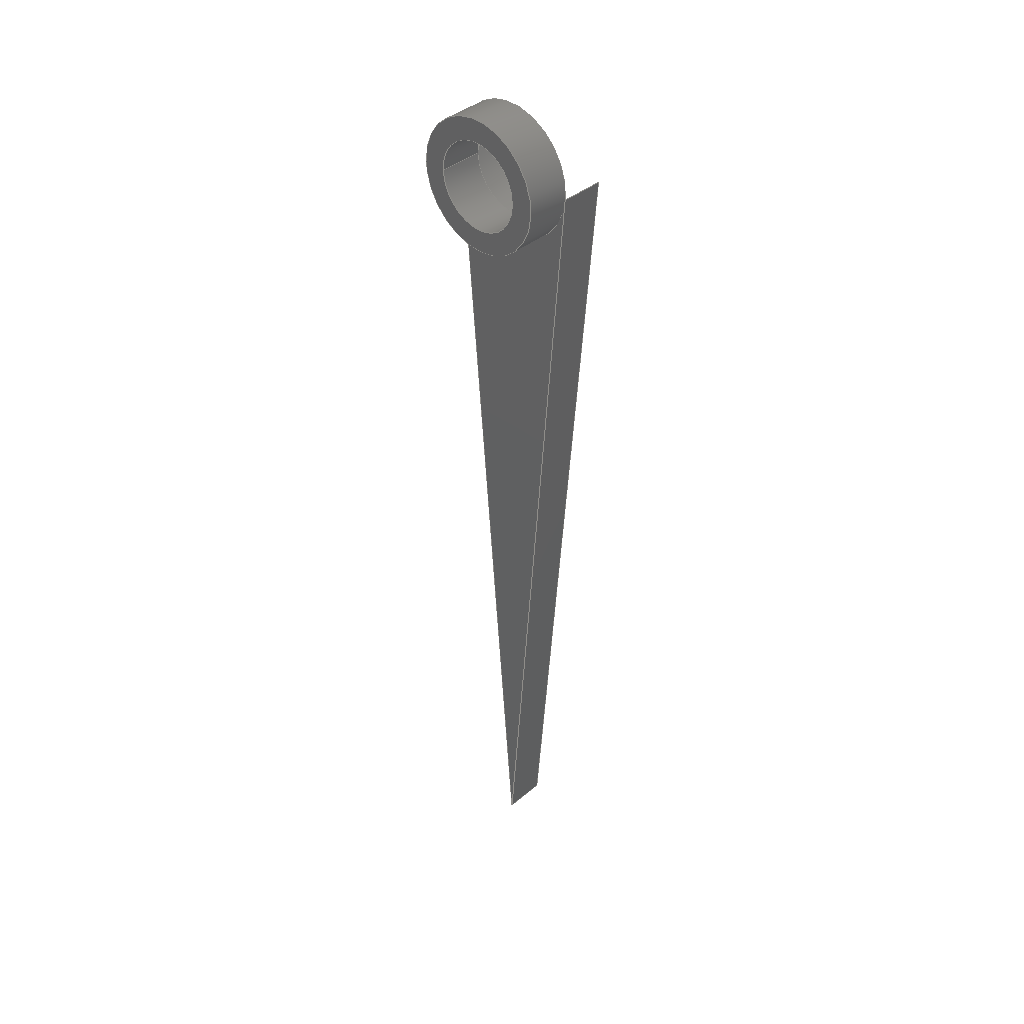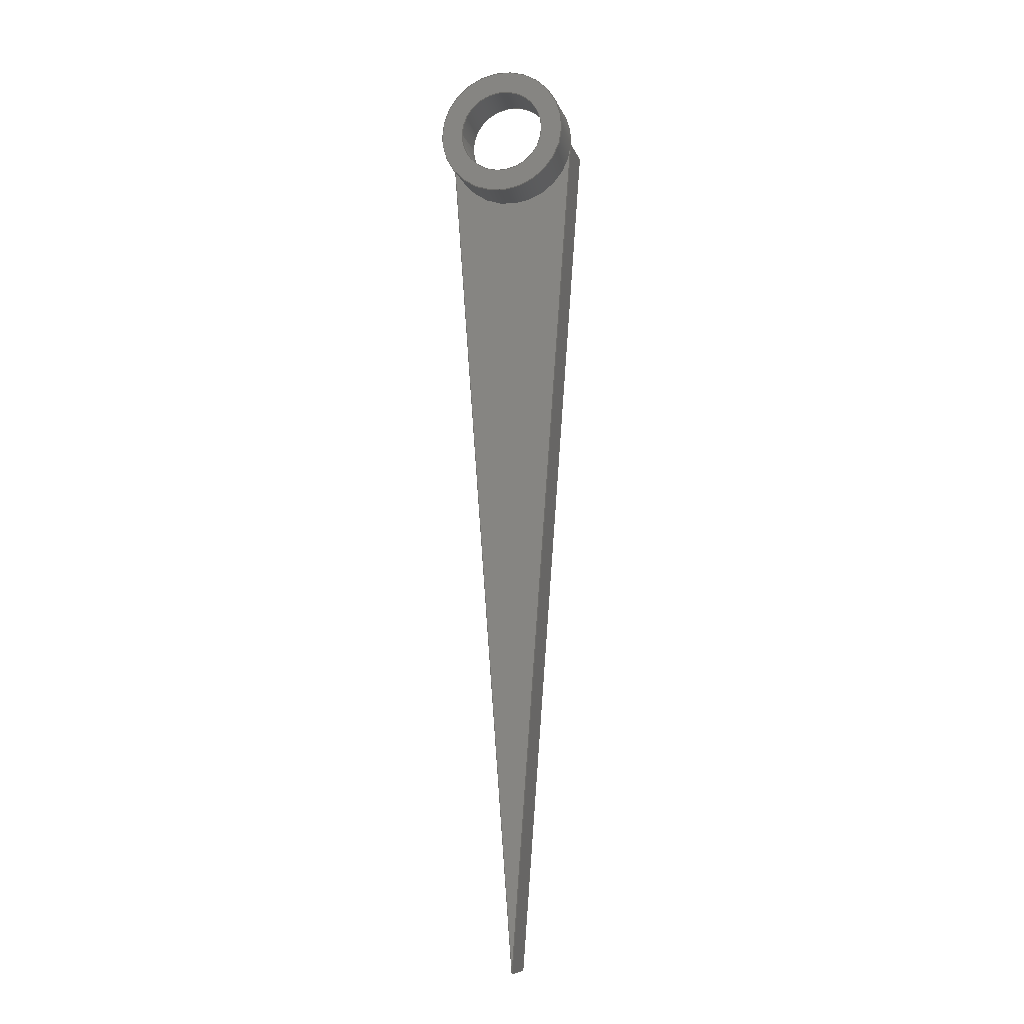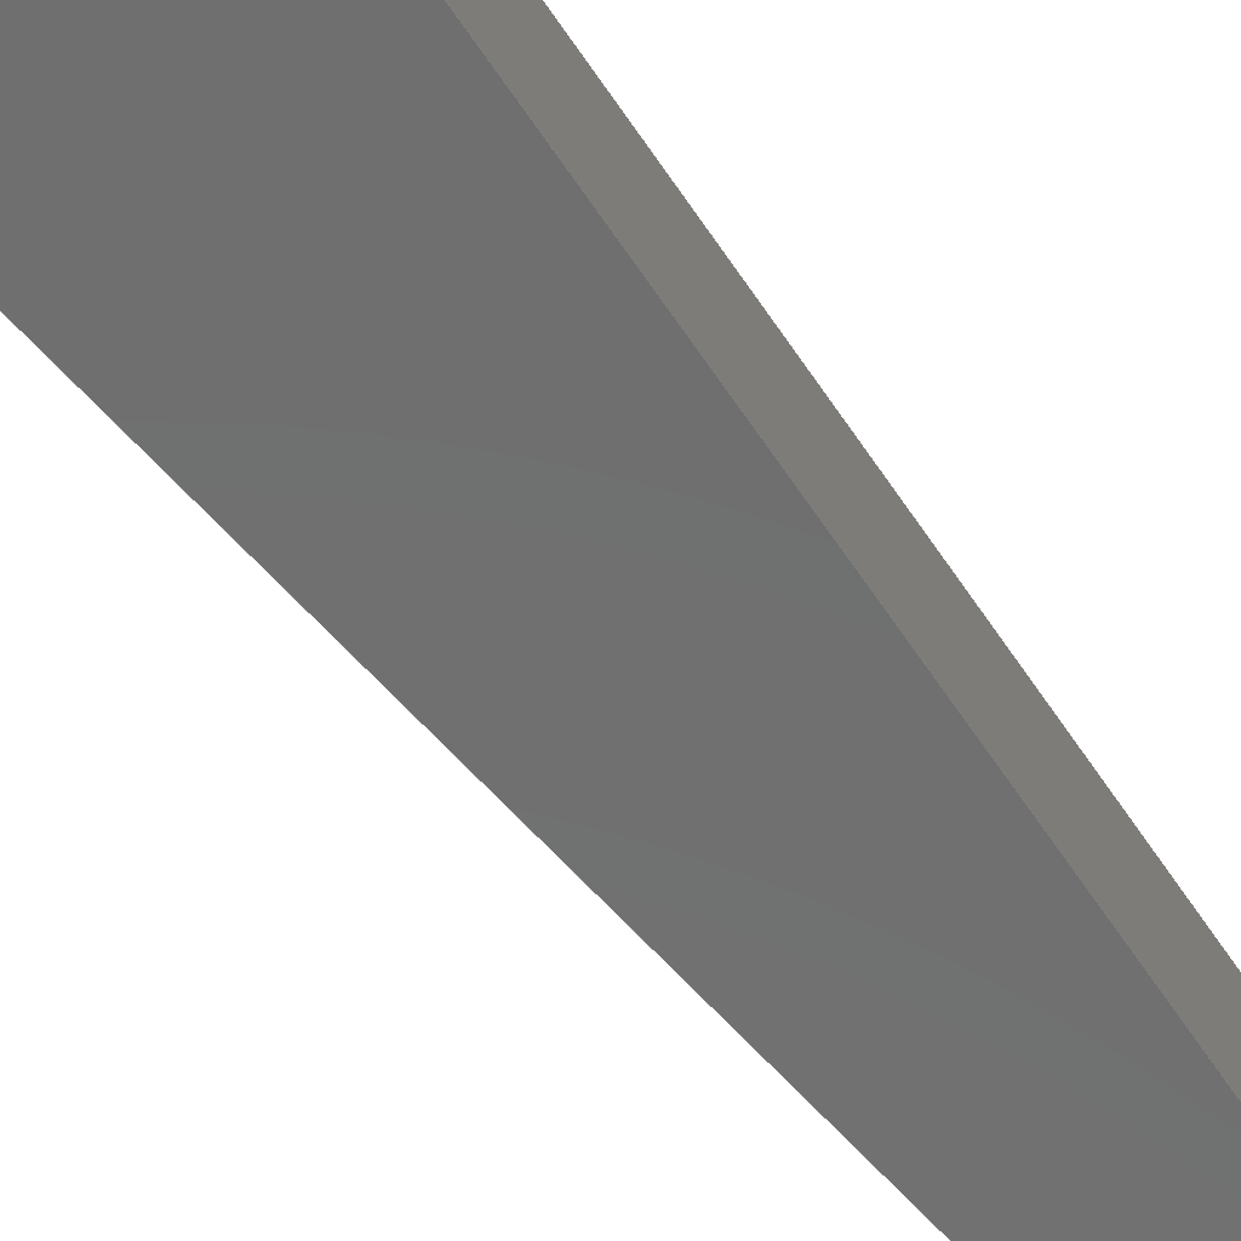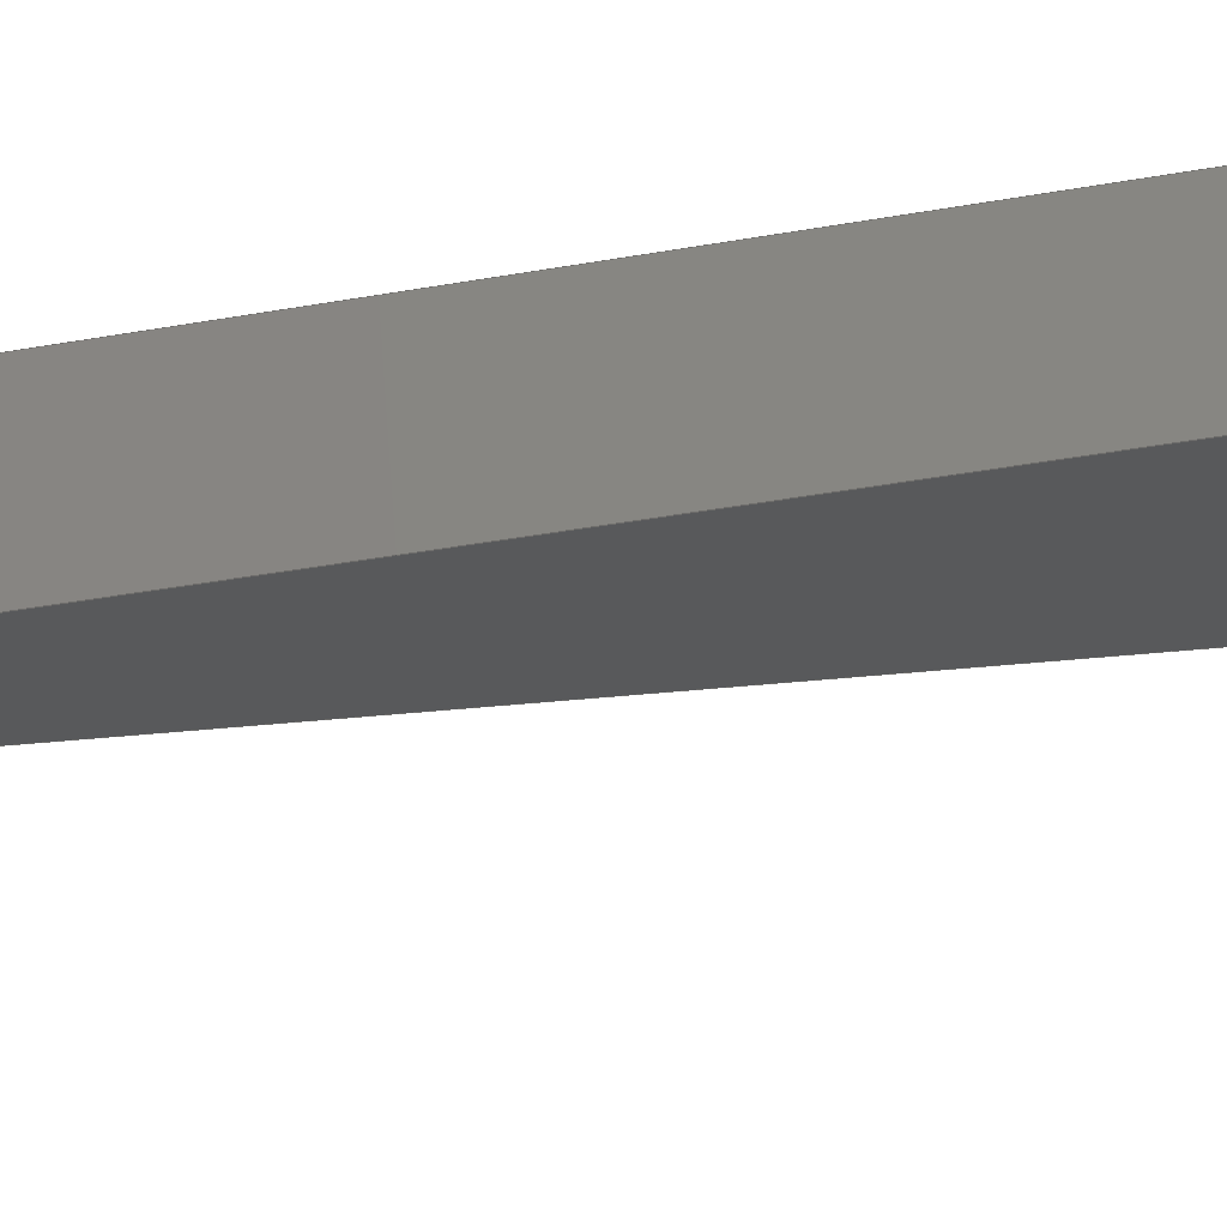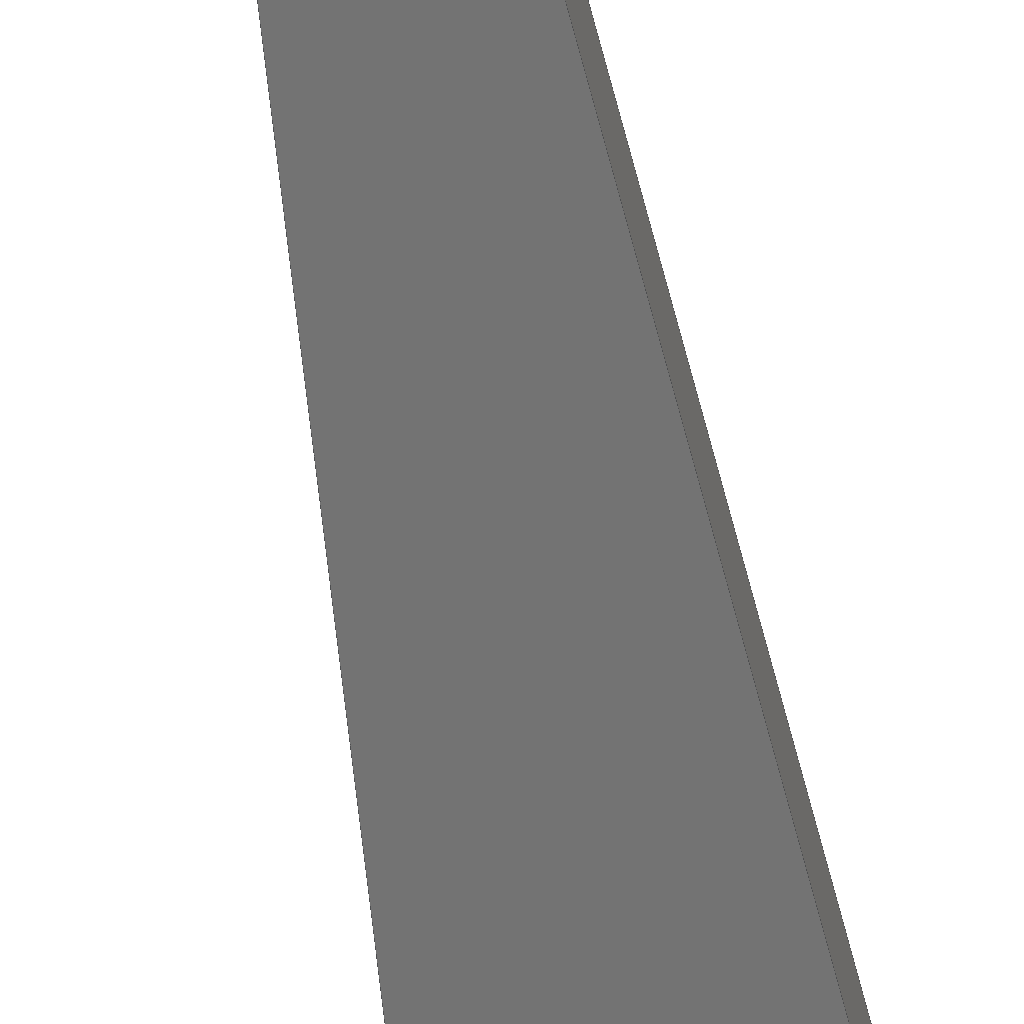
<metadata>
{"format":"step","ext":"step","renderer":"f3d","projection":"perspective","resolution":1024,"background":"white","views":[{"elev":40.4,"azim":44.3,"up":"+Z"},{"elev":-10.1,"azim":14.7,"up":"+Z"},{"elev":-60.0,"azim":36.8,"up":"+Y"},{"elev":-21.2,"azim":-72.9,"up":"+Y"},{"elev":-65.2,"azim":-169.7,"up":"+Y"}]}
</metadata>
<code>
ISO-10303-21;
DATA;
#1=MECHANICAL_DESIGN_GEOMETRIC_PRESENTATION_REPRESENTATION('',(#4,#5),
#269);
#2=SHAPE_REPRESENTATION_RELATIONSHIP('SRR','None',#276,#3);
#3=ADVANCED_BREP_SHAPE_REPRESENTATION('',(#6,#7),#268);
#4=STYLED_ITEM('',(#285),#6);
#5=STYLED_ITEM('',(#285),#7);
#6=MANIFOLD_SOLID_BREP('Body1',#148);
#7=MANIFOLD_SOLID_BREP('Body2',#149);
#8=FACE_BOUND('',#31,.T.);
#9=FACE_BOUND('',#33,.T.);
#10=PLANE('',#166);
#11=PLANE('',#170);
#12=PLANE('',#171);
#13=PLANE('',#172);
#14=PLANE('',#176);
#15=PLANE('',#177);
#16=PLANE('',#178);
#17=FACE_OUTER_BOUND('',#27,.T.);
#18=FACE_OUTER_BOUND('',#28,.T.);
#19=FACE_OUTER_BOUND('',#29,.T.);
#20=FACE_OUTER_BOUND('',#30,.T.);
#21=FACE_OUTER_BOUND('',#32,.T.);
#22=FACE_OUTER_BOUND('',#34,.T.);
#23=FACE_OUTER_BOUND('',#35,.T.);
#24=FACE_OUTER_BOUND('',#36,.T.);
#25=FACE_OUTER_BOUND('',#37,.T.);
#26=FACE_OUTER_BOUND('',#38,.T.);
#27=EDGE_LOOP('',(#99,#100,#101,#102));
#28=EDGE_LOOP('',(#103,#104,#105,#106));
#29=EDGE_LOOP('',(#107,#108,#109,#110));
#30=EDGE_LOOP('',(#111,#112));
#31=EDGE_LOOP('',(#113));
#32=EDGE_LOOP('',(#114,#115));
#33=EDGE_LOOP('',(#116));
#34=EDGE_LOOP('',(#117,#118,#119,#120));
#35=EDGE_LOOP('',(#121,#122,#123,#124));
#36=EDGE_LOOP('',(#125,#126,#127,#128));
#37=EDGE_LOOP('',(#129,#130,#131));
#38=EDGE_LOOP('',(#132,#133,#134));
#39=LINE('',#230,#51);
#40=LINE('',#235,#52);
#41=LINE('',#237,#53);
#42=LINE('',#239,#54);
#43=LINE('',#240,#55);
#44=LINE('',#249,#56);
#45=LINE('',#251,#57);
#46=LINE('',#253,#58);
#47=LINE('',#254,#59);
#48=LINE('',#260,#60);
#49=LINE('',#262,#61);
#50=LINE('',#263,#62);
#51=VECTOR('',#185,0.1);
#52=VECTOR('',#190,1);
#53=VECTOR('',#191,1);
#54=VECTOR('',#192,1);
#55=VECTOR('',#193,1);
#56=VECTOR('',#206,1);
#57=VECTOR('',#207,1);
#58=VECTOR('',#208,1);
#59=VECTOR('',#209,1);
#60=VECTOR('',#216,1);
#61=VECTOR('',#219,1);
#62=VECTOR('',#220,1);
#63=CIRCLE('',#164,0.1);
#64=CIRCLE('',#165,0.1);
#65=CIRCLE('',#168,0.15);
#66=CIRCLE('',#169,0.15);
#67=CIRCLE('',#174,0.15);
#68=CIRCLE('',#175,0.15);
#69=VERTEX_POINT('',#227);
#70=VERTEX_POINT('',#229);
#71=VERTEX_POINT('',#233);
#72=VERTEX_POINT('',#234);
#73=VERTEX_POINT('',#236);
#74=VERTEX_POINT('',#238);
#75=VERTEX_POINT('',#247);
#76=VERTEX_POINT('',#248);
#77=VERTEX_POINT('',#250);
#78=VERTEX_POINT('',#252);
#79=VERTEX_POINT('',#256);
#80=VERTEX_POINT('',#258);
#81=EDGE_CURVE('',#69,#69,#63,.T.);
#82=EDGE_CURVE('',#69,#70,#39,.T.);
#83=EDGE_CURVE('',#70,#70,#64,.T.);
#84=EDGE_CURVE('',#71,#72,#40,.T.);
#85=EDGE_CURVE('',#72,#73,#41,.T.);
#86=EDGE_CURVE('',#74,#73,#42,.T.);
#87=EDGE_CURVE('',#71,#74,#43,.T.);
#88=EDGE_CURVE('',#71,#72,#65,.T.);
#89=EDGE_CURVE('',#73,#74,#66,.T.);
#90=EDGE_CURVE('',#75,#76,#44,.T.);
#91=EDGE_CURVE('',#75,#77,#45,.T.);
#92=EDGE_CURVE('',#78,#77,#46,.T.);
#93=EDGE_CURVE('',#76,#78,#47,.T.);
#94=EDGE_CURVE('',#76,#79,#67,.T.);
#95=EDGE_CURVE('',#80,#78,#68,.T.);
#96=EDGE_CURVE('',#79,#80,#48,.T.);
#97=EDGE_CURVE('',#79,#75,#49,.T.);
#98=EDGE_CURVE('',#77,#80,#50,.T.);
#99=ORIENTED_EDGE('',*,*,#81,.F.);
#100=ORIENTED_EDGE('',*,*,#82,.T.);
#101=ORIENTED_EDGE('',*,*,#83,.F.);
#102=ORIENTED_EDGE('',*,*,#82,.F.);
#103=ORIENTED_EDGE('',*,*,#84,.T.);
#104=ORIENTED_EDGE('',*,*,#85,.T.);
#105=ORIENTED_EDGE('',*,*,#86,.F.);
#106=ORIENTED_EDGE('',*,*,#87,.F.);
#107=ORIENTED_EDGE('',*,*,#88,.F.);
#108=ORIENTED_EDGE('',*,*,#87,.T.);
#109=ORIENTED_EDGE('',*,*,#89,.F.);
#110=ORIENTED_EDGE('',*,*,#85,.F.);
#111=ORIENTED_EDGE('',*,*,#88,.T.);
#112=ORIENTED_EDGE('',*,*,#84,.F.);
#113=ORIENTED_EDGE('',*,*,#83,.T.);
#114=ORIENTED_EDGE('',*,*,#89,.T.);
#115=ORIENTED_EDGE('',*,*,#86,.T.);
#116=ORIENTED_EDGE('',*,*,#81,.T.);
#117=ORIENTED_EDGE('',*,*,#90,.F.);
#118=ORIENTED_EDGE('',*,*,#91,.T.);
#119=ORIENTED_EDGE('',*,*,#92,.F.);
#120=ORIENTED_EDGE('',*,*,#93,.F.);
#121=ORIENTED_EDGE('',*,*,#94,.F.);
#122=ORIENTED_EDGE('',*,*,#93,.T.);
#123=ORIENTED_EDGE('',*,*,#95,.F.);
#124=ORIENTED_EDGE('',*,*,#96,.F.);
#125=ORIENTED_EDGE('',*,*,#97,.F.);
#126=ORIENTED_EDGE('',*,*,#96,.T.);
#127=ORIENTED_EDGE('',*,*,#98,.F.);
#128=ORIENTED_EDGE('',*,*,#91,.F.);
#129=ORIENTED_EDGE('',*,*,#98,.T.);
#130=ORIENTED_EDGE('',*,*,#95,.T.);
#131=ORIENTED_EDGE('',*,*,#92,.T.);
#132=ORIENTED_EDGE('',*,*,#97,.T.);
#133=ORIENTED_EDGE('',*,*,#90,.T.);
#134=ORIENTED_EDGE('',*,*,#94,.T.);
#135=CYLINDRICAL_SURFACE('',#163,0.1);
#136=CYLINDRICAL_SURFACE('',#167,0.15);
#137=CYLINDRICAL_SURFACE('',#173,0.15);
#138=ADVANCED_FACE('',(#17),#135,.F.);
#139=ADVANCED_FACE('',(#18),#10,.T.);
#140=ADVANCED_FACE('',(#19),#136,.T.);
#141=ADVANCED_FACE('',(#20,#8),#11,.T.);
#142=ADVANCED_FACE('',(#21,#9),#12,.F.);
#143=ADVANCED_FACE('',(#22),#13,.T.);
#144=ADVANCED_FACE('',(#23),#137,.F.);
#145=ADVANCED_FACE('',(#24),#14,.T.);
#146=ADVANCED_FACE('',(#25),#15,.T.);
#147=ADVANCED_FACE('',(#26),#16,.F.);
#148=CLOSED_SHELL('',(#138,#139,#140,#141,#142));
#149=CLOSED_SHELL('',(#143,#144,#145,#146,#147));
#150=DERIVED_UNIT_ELEMENT(#152,1);
#151=DERIVED_UNIT_ELEMENT(#271,3);
#152=(
MASS_UNIT()
NAMED_UNIT(*)
SI_UNIT(.KILO.,.GRAM.)
);
#153=DERIVED_UNIT((#150,#151));
#154=MEASURE_REPRESENTATION_ITEM('density measure',
POSITIVE_RATIO_MEASURE(7850),#153);
#155=PROPERTY_DEFINITION_REPRESENTATION(#160,#157);
#156=PROPERTY_DEFINITION_REPRESENTATION(#161,#158);
#157=REPRESENTATION('material name',(#159),#268);
#158=REPRESENTATION('density',(#154),#268);
#159=DESCRIPTIVE_REPRESENTATION_ITEM('Steel','Steel');
#160=PROPERTY_DEFINITION('material property','material name',#278);
#161=PROPERTY_DEFINITION('material property','density of part',#278);
#162=AXIS2_PLACEMENT_3D('placement',#225,#179,#180);
#163=AXIS2_PLACEMENT_3D('',#226,#181,#182);
#164=AXIS2_PLACEMENT_3D('',#228,#183,#184);
#165=AXIS2_PLACEMENT_3D('',#231,#186,#187);
#166=AXIS2_PLACEMENT_3D('',#232,#188,#189);
#167=AXIS2_PLACEMENT_3D('',#241,#194,#195);
#168=AXIS2_PLACEMENT_3D('',#242,#196,#197);
#169=AXIS2_PLACEMENT_3D('',#243,#198,#199);
#170=AXIS2_PLACEMENT_3D('',#244,#200,#201);
#171=AXIS2_PLACEMENT_3D('',#245,#202,#203);
#172=AXIS2_PLACEMENT_3D('',#246,#204,#205);
#173=AXIS2_PLACEMENT_3D('',#255,#210,#211);
#174=AXIS2_PLACEMENT_3D('',#257,#212,#213);
#175=AXIS2_PLACEMENT_3D('',#259,#214,#215);
#176=AXIS2_PLACEMENT_3D('',#261,#217,#218);
#177=AXIS2_PLACEMENT_3D('',#264,#221,#222);
#178=AXIS2_PLACEMENT_3D('',#265,#223,#224);
#179=DIRECTION('axis',(0,0,1));
#180=DIRECTION('refdir',(1,0,0));
#181=DIRECTION('center_axis',(0,-1,0));
#182=DIRECTION('ref_axis',(1,0,0));
#183=DIRECTION('center_axis',(0,1,0));
#184=DIRECTION('ref_axis',(1,0,0));
#185=DIRECTION('',(0,1,0));
#186=DIRECTION('center_axis',(0,-1,0));
#187=DIRECTION('ref_axis',(1,0,0));
#188=DIRECTION('center_axis',(-0.9972,0,-0.07479));
#189=DIRECTION('ref_axis',(0.07479,0,-0.9972));
#190=DIRECTION('',(0.07479,0,-0.9972));
#191=DIRECTION('',(0,-1,0));
#192=DIRECTION('',(0.07479,0,-0.9972));
#193=DIRECTION('',(0,-1,0));
#194=DIRECTION('center_axis',(0,-1,0));
#195=DIRECTION('ref_axis',(1,0,0));
#196=DIRECTION('center_axis',(0,1,0));
#197=DIRECTION('ref_axis',(1,0,0));
#198=DIRECTION('center_axis',(0,-1,0));
#199=DIRECTION('ref_axis',(1,0,0));
#200=DIRECTION('center_axis',(0,1,0));
#201=DIRECTION('ref_axis',(1,0,0));
#202=DIRECTION('center_axis',(0,1,0));
#203=DIRECTION('ref_axis',(1,0,0));
#204=DIRECTION('center_axis',(0.9972,0,-0.075));
#205=DIRECTION('ref_axis',(-0.075,0,-0.9972));
#206=DIRECTION('',(0.075,0,0.9972));
#207=DIRECTION('',(0,1,0));
#208=DIRECTION('',(-0.075,0,-0.9972));
#209=DIRECTION('',(0,1,0));
#210=DIRECTION('center_axis',(0,1,0));
#211=DIRECTION('ref_axis',(1,0,0));
#212=DIRECTION('center_axis',(0,1,0));
#213=DIRECTION('ref_axis',(1,0,0));
#214=DIRECTION('center_axis',(0,-1,0));
#215=DIRECTION('ref_axis',(1,0,0));
#216=DIRECTION('',(0,1,0));
#217=DIRECTION('center_axis',(-0.9972,0,-0.07479));
#218=DIRECTION('ref_axis',(-0.07479,0,0.9972));
#219=DIRECTION('',(0.07479,0,-0.9972));
#220=DIRECTION('',(-0.07479,0,0.9972));
#221=DIRECTION('center_axis',(0,1,0));
#222=DIRECTION('ref_axis',(1,0,0));
#223=DIRECTION('center_axis',(0,1,0));
#224=DIRECTION('ref_axis',(1,0,0));
#225=CARTESIAN_POINT('',(0,0,0));
#226=CARTESIAN_POINT('Origin',(0,0,0));
#227=CARTESIAN_POINT('',(-0.1,-0.1,1.225e-17));
#228=CARTESIAN_POINT('Origin',(0,-0.1,0));
#229=CARTESIAN_POINT('',(-0.1,0,1.225e-17));
#230=CARTESIAN_POINT('',(-0.1,0,-1.225e-17));
#231=CARTESIAN_POINT('Origin',(0,0,0));
#232=CARTESIAN_POINT('Origin',(-0.15,0,0));
#233=CARTESIAN_POINT('',(-0.15,0,0));
#234=CARTESIAN_POINT('',(-0.1483,0,-0.02237));
#235=CARTESIAN_POINT('',(-0.15,0,0));
#236=CARTESIAN_POINT('',(-0.1483,-0.1,-0.02237));
#237=CARTESIAN_POINT('',(-0.1483,0,-0.02237));
#238=CARTESIAN_POINT('',(-0.15,-0.1,0));
#239=CARTESIAN_POINT('',(-0.15,-0.1,0));
#240=CARTESIAN_POINT('',(-0.15,0,0));
#241=CARTESIAN_POINT('Origin',(0,0,0));
#242=CARTESIAN_POINT('Origin',(0,0,0));
#243=CARTESIAN_POINT('Origin',(0,-0.1,0));
#244=CARTESIAN_POINT('Origin',(0,0,0));
#245=CARTESIAN_POINT('Origin',(0,-0.1,0));
#246=CARTESIAN_POINT('Origin',(0.1496,0,-0.01125));
#247=CARTESIAN_POINT('',(0,0,-2));
#248=CARTESIAN_POINT('',(0.1496,0,-0.01125));
#249=CARTESIAN_POINT('',(0,0,-2));
#250=CARTESIAN_POINT('',(0,0.1,-2));
#251=CARTESIAN_POINT('',(0,0,-2));
#252=CARTESIAN_POINT('',(0.1496,0.1,-0.01125));
#253=CARTESIAN_POINT('',(0,0.1,-2));
#254=CARTESIAN_POINT('',(0.1496,0,-0.01125));
#255=CARTESIAN_POINT('Origin',(0,0,0));
#256=CARTESIAN_POINT('',(-0.1483,0,-0.02237));
#257=CARTESIAN_POINT('Origin',(0,0,0));
#258=CARTESIAN_POINT('',(-0.1483,0.1,-0.02237));
#259=CARTESIAN_POINT('Origin',(0,0.1,0));
#260=CARTESIAN_POINT('',(-0.1483,0,-0.02237));
#261=CARTESIAN_POINT('Origin',(0,0,-2));
#262=CARTESIAN_POINT('',(-0.15,0,0));
#263=CARTESIAN_POINT('',(-0.15,0.1,0));
#264=CARTESIAN_POINT('Origin',(0.0006278,0.1,-1.006));
#265=CARTESIAN_POINT('Origin',(0.0006278,0,-1.006));
#266=UNCERTAINTY_MEASURE_WITH_UNIT(LENGTH_MEASURE(0.001),#270,
'DISTANCE_ACCURACY_VALUE',
'Maximum model space distance between geometric entities at asserted c
onnectivities');
#267=UNCERTAINTY_MEASURE_WITH_UNIT(LENGTH_MEASURE(0.001),#270,
'DISTANCE_ACCURACY_VALUE',
'Maximum model space distance between geometric entities at asserted c
onnectivities');
#268=(
GEOMETRIC_REPRESENTATION_CONTEXT(3)
GLOBAL_UNCERTAINTY_ASSIGNED_CONTEXT((#266))
GLOBAL_UNIT_ASSIGNED_CONTEXT((#270,#272,#273))
REPRESENTATION_CONTEXT('','3D')
);
#269=(
GEOMETRIC_REPRESENTATION_CONTEXT(3)
GLOBAL_UNCERTAINTY_ASSIGNED_CONTEXT((#267))
GLOBAL_UNIT_ASSIGNED_CONTEXT((#270,#272,#273))
REPRESENTATION_CONTEXT('','3D')
);
#270=(
LENGTH_UNIT()
NAMED_UNIT(*)
SI_UNIT(.CENTI.,.METRE.)
);
#271=(
LENGTH_UNIT()
NAMED_UNIT(*)
SI_UNIT($,.METRE.)
);
#272=(
NAMED_UNIT(*)
PLANE_ANGLE_UNIT()
SI_UNIT($,.RADIAN.)
);
#273=(
NAMED_UNIT(*)
SI_UNIT($,.STERADIAN.)
SOLID_ANGLE_UNIT()
);
#274=SHAPE_DEFINITION_REPRESENTATION(#275,#276);
#275=PRODUCT_DEFINITION_SHAPE('',$,#278);
#276=SHAPE_REPRESENTATION('',(#162),#268);
#277=PRODUCT_DEFINITION_CONTEXT('part definition',#282,'design');
#278=PRODUCT_DEFINITION('Minute Hand','Minute Hand v1',#279,#277);
#279=PRODUCT_DEFINITION_FORMATION('',$,#284);
#280=PRODUCT_RELATED_PRODUCT_CATEGORY('Minute Hand v1','Minute Hand v1',
(#284));
#281=APPLICATION_PROTOCOL_DEFINITION('international standard',
'automotive_design',2009,#282);
#282=APPLICATION_CONTEXT(
'Core Data for Automotive Mechanical Design Process');
#283=PRODUCT_CONTEXT('part definition',#282,'mechanical');
#284=PRODUCT('Minute Hand','Minute Hand v1',$,(#283));
#285=PRESENTATION_STYLE_ASSIGNMENT((#286));
#286=SURFACE_STYLE_USAGE(.BOTH.,#287);
#287=SURFACE_SIDE_STYLE('',(#288));
#288=SURFACE_STYLE_FILL_AREA(#289);
#289=FILL_AREA_STYLE('Gold - Polished',(#290));
#290=FILL_AREA_STYLE_COLOUR('Gold - Polished',#291);
#291=COLOUR_RGB('Gold - Polished',0.9569,0.898,0.6549);
ENDSEC;
END-ISO-10303-21;

</code>
